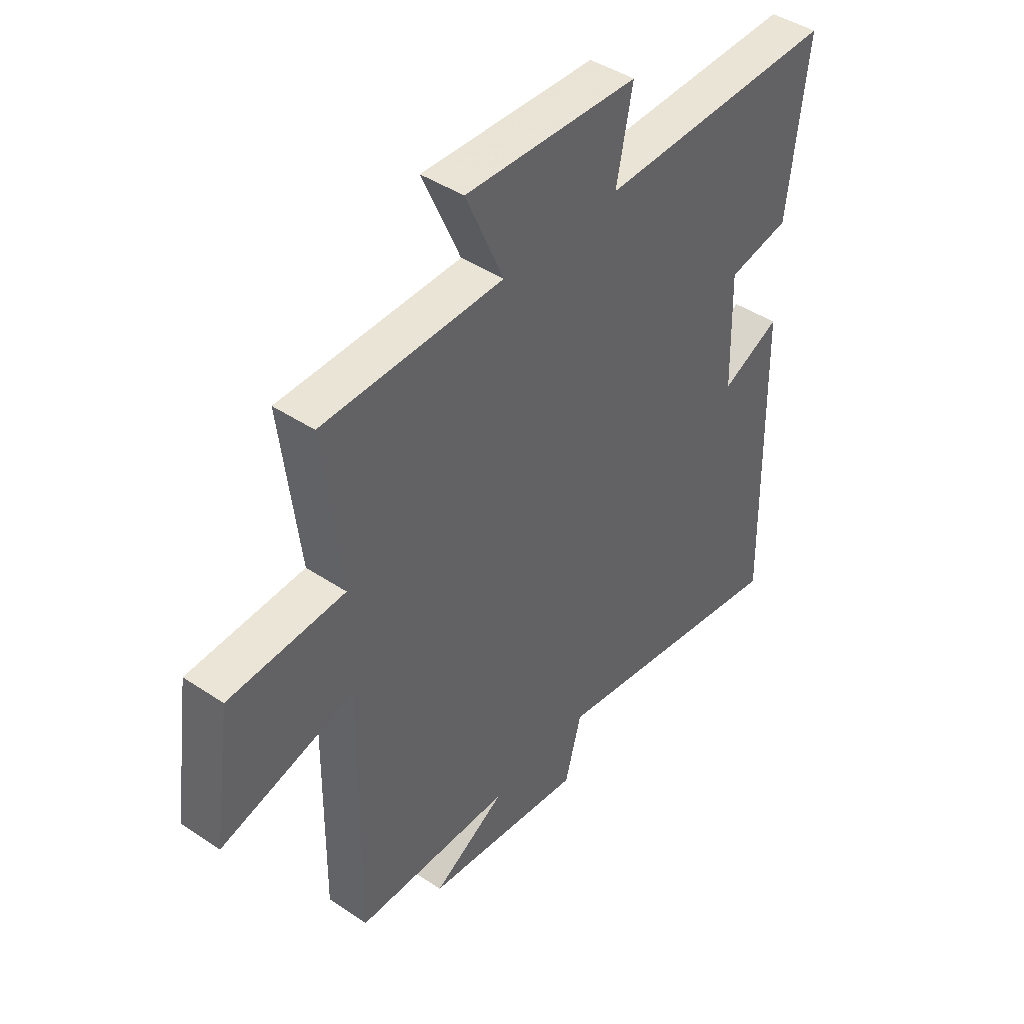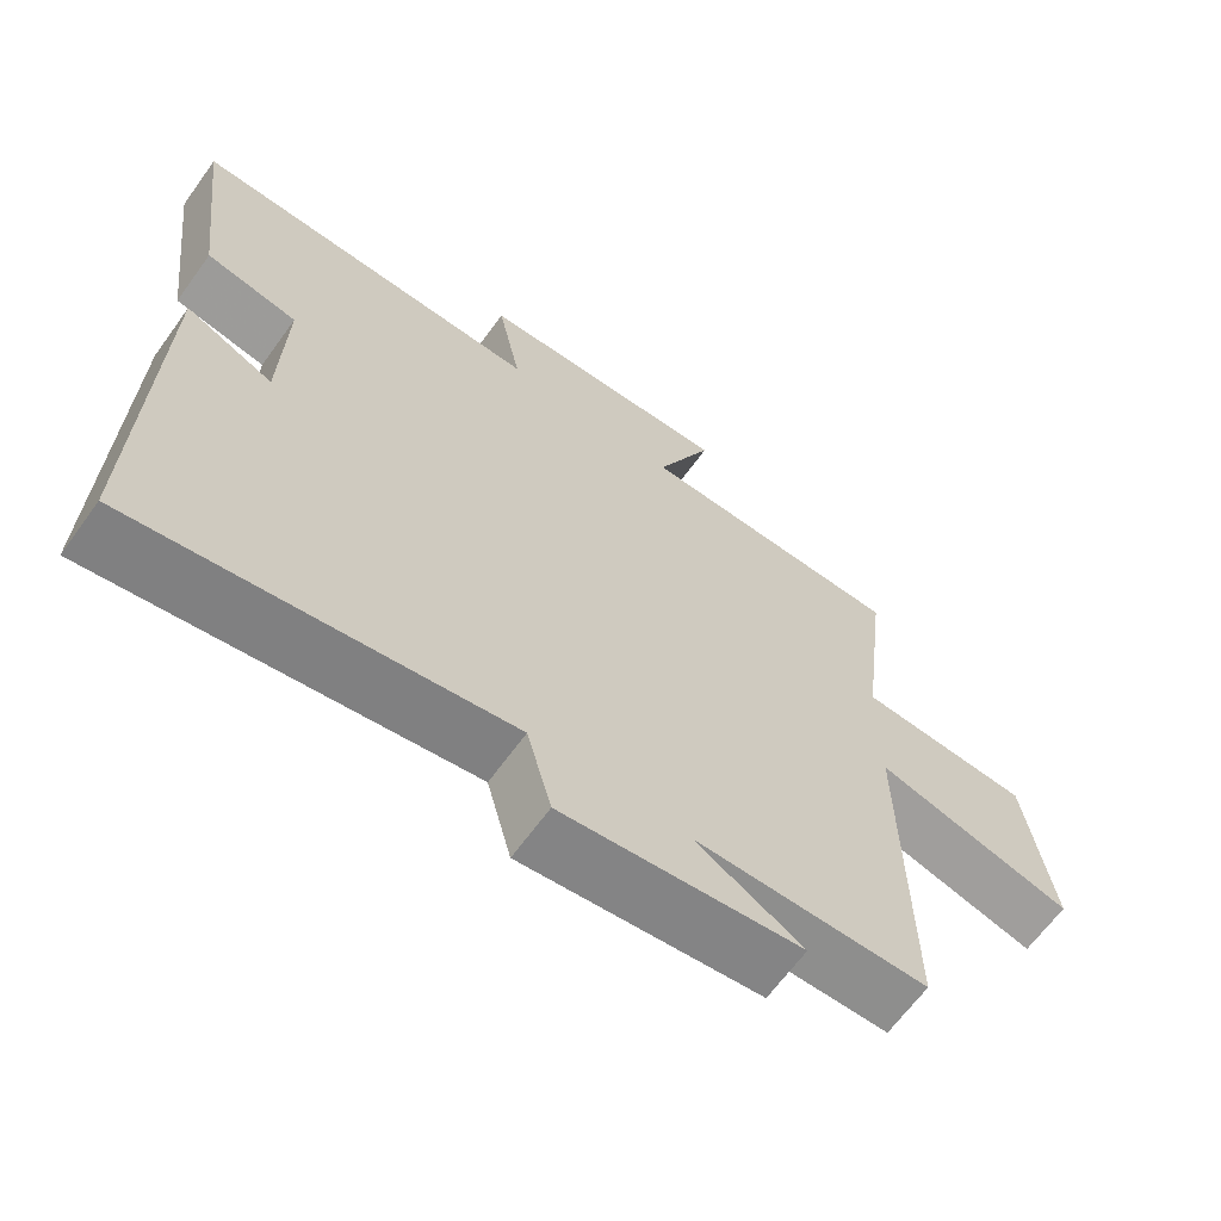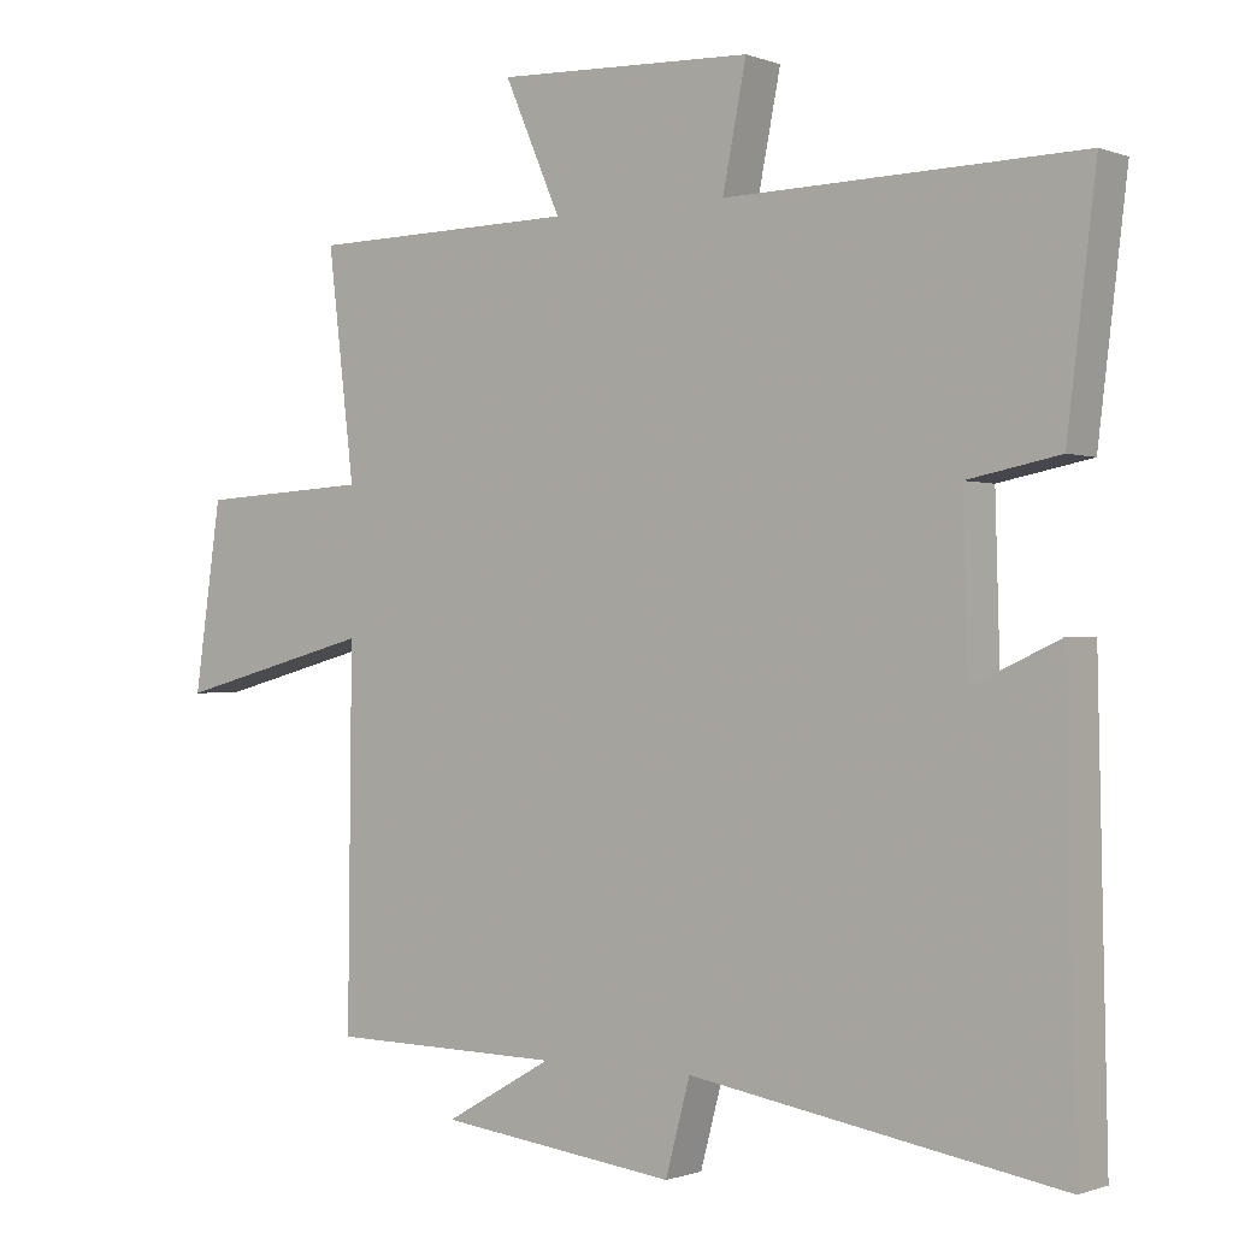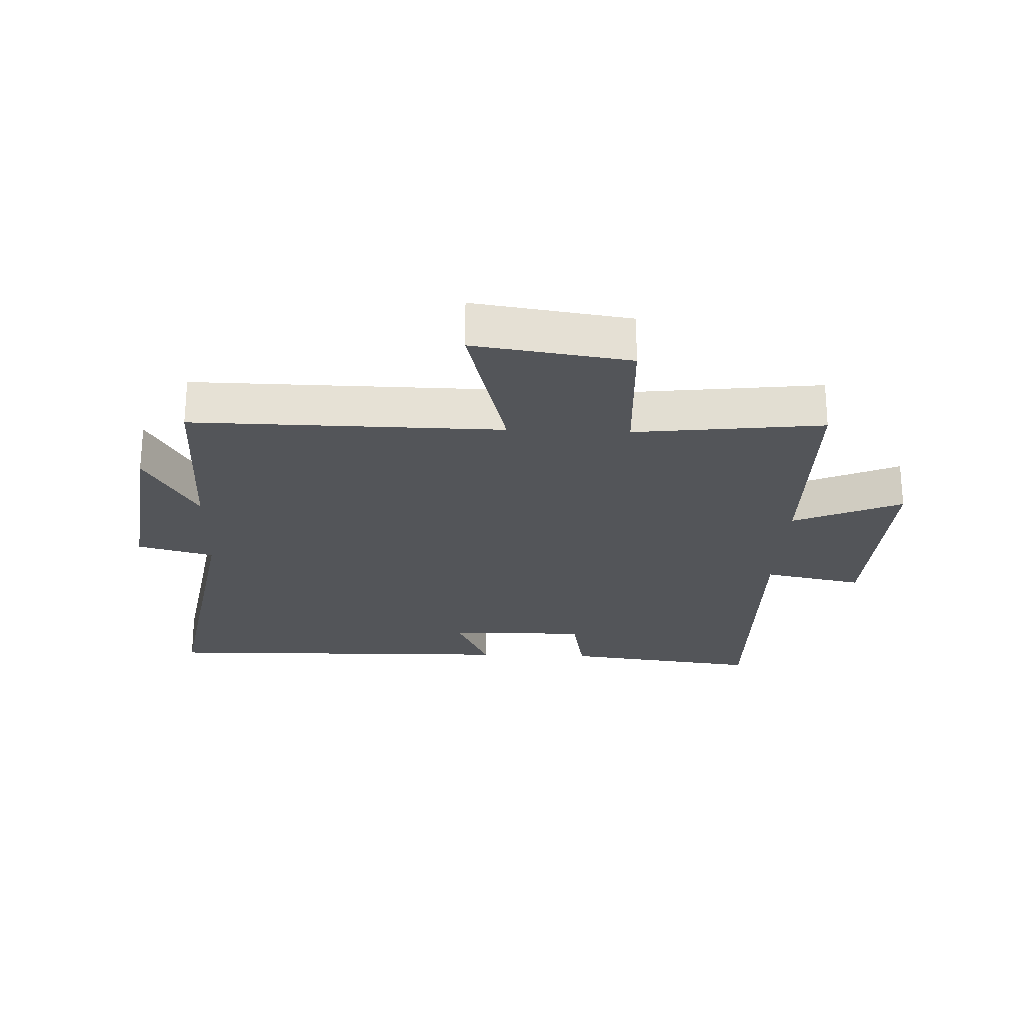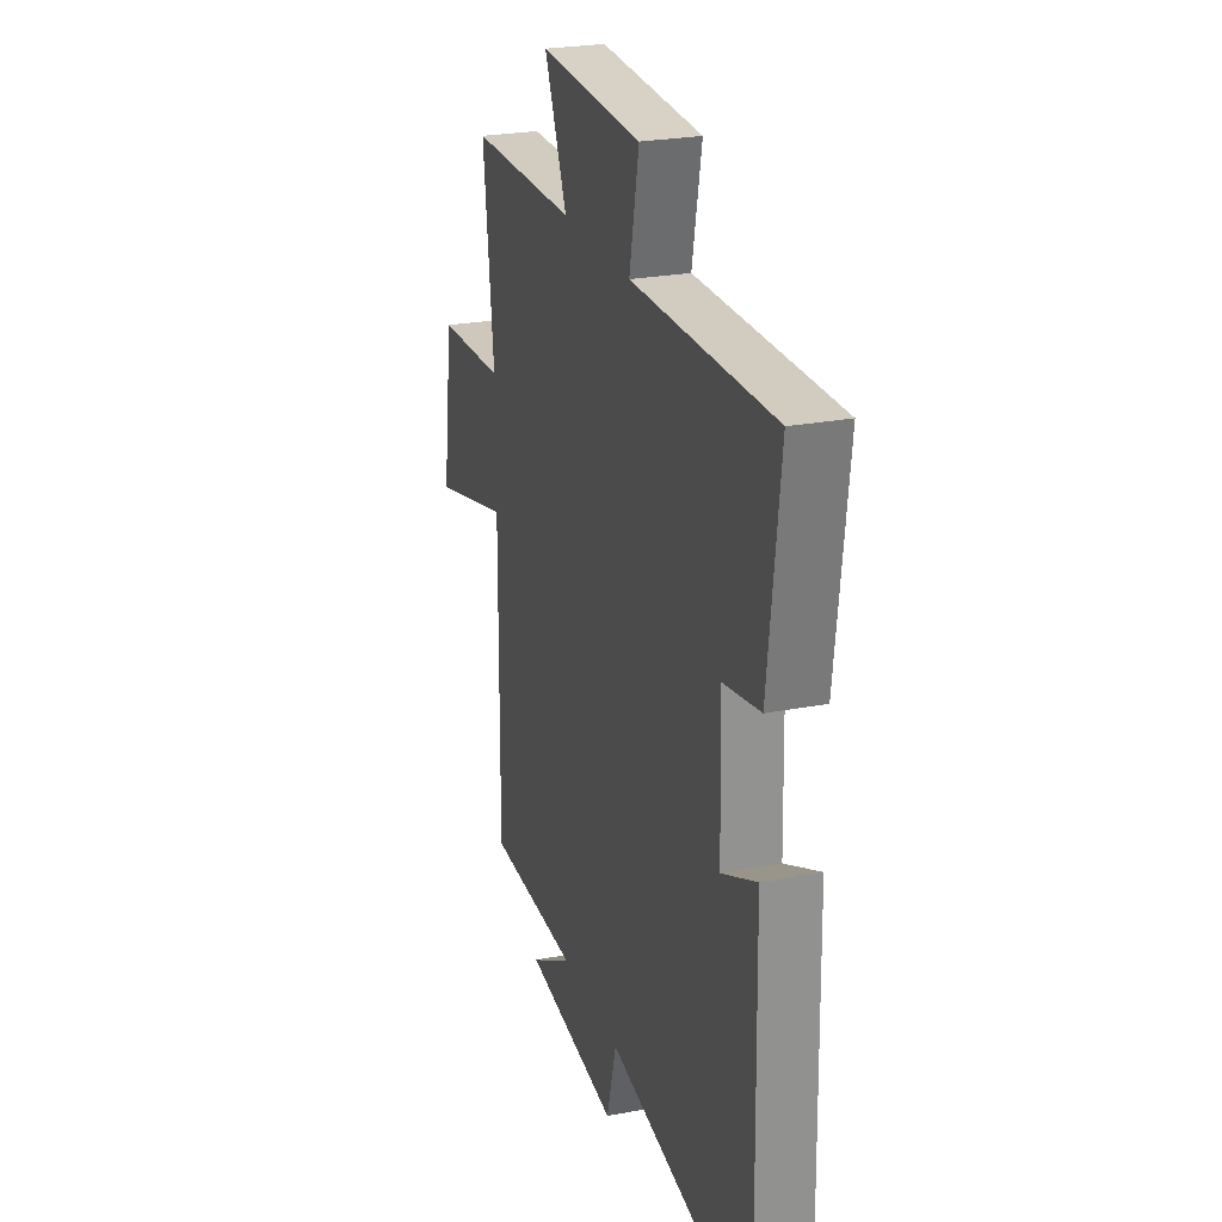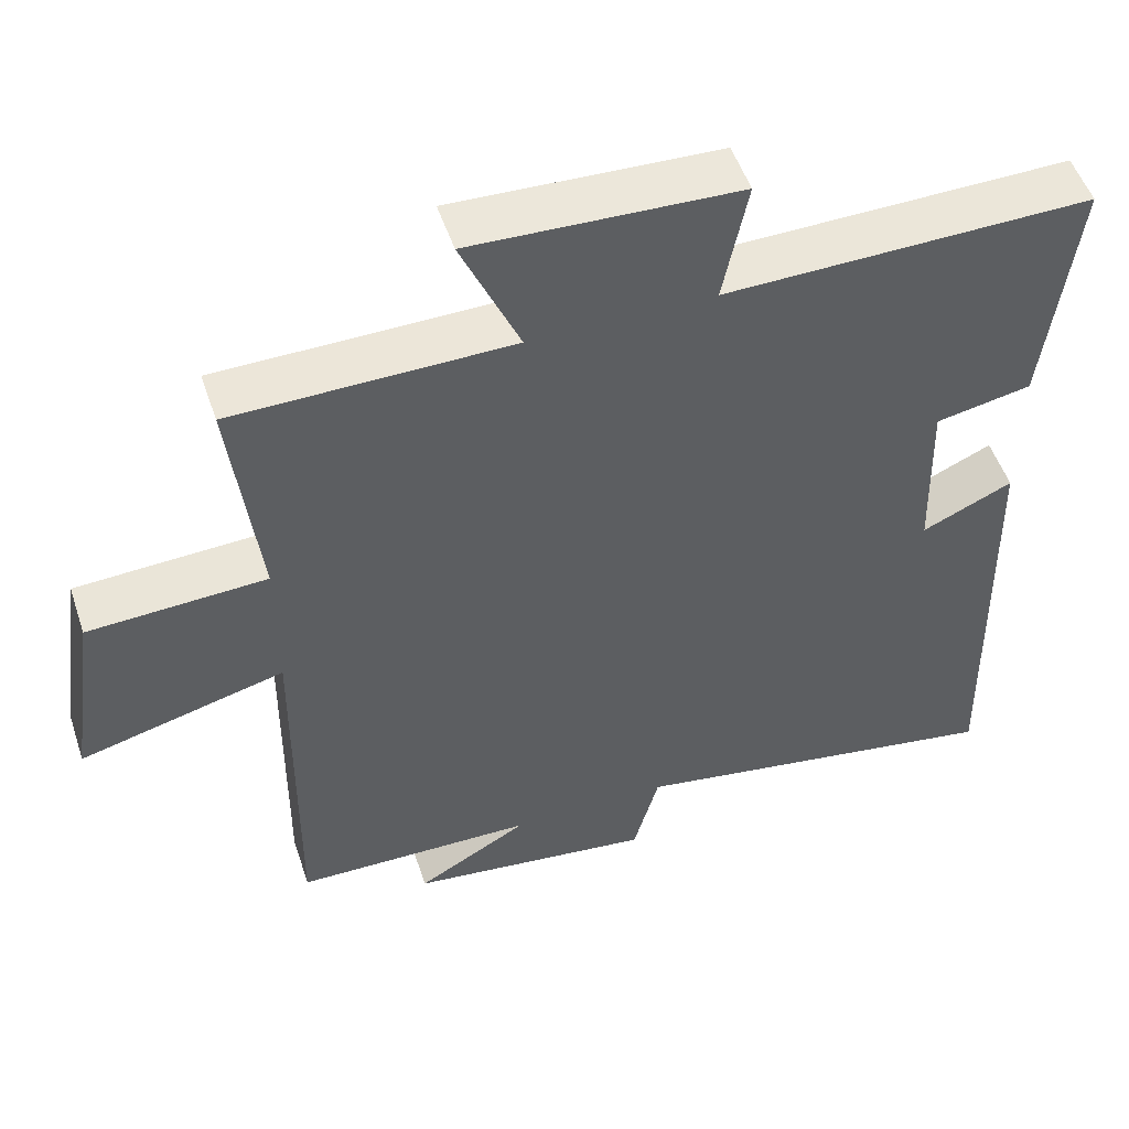
<metadata>
{"format":"obj","ext":"obj","renderer":"f3d","projection":"perspective","resolution":1024,"background":"white","views":[{"elev":43.5,"azim":-51.7,"up":"+Z"},{"elev":-65.3,"azim":144.1,"up":"+Z"},{"elev":-0.8,"azim":36.7,"up":"+Z"},{"elev":-24.3,"azim":-92.4,"up":"+Y"},{"elev":24.9,"azim":72.6,"up":"+Z"},{"elev":51.6,"azim":-18.3,"up":"+Z"}]}
</metadata>
<code>
v 0.512 0.07 -0.584
v 0.016 0.07 -0.5
v -0.017 0.07 -0.623
v -0.337 0.07 -0.583
v -0.192 0.07 -0.5
v -0.505 0.07 -0.495
v -0.5 0.07 0.001
v -0.767 0.07 -0.069
v -0.731 0.07 0.181
v -0.5 0.07 0.193
v -0.536 0.07 0.495
v -0.175 0.07 0.5
v -0.251 0.07 0.674
v 0.095 0.07 0.66
v 0.063 0.07 0.5
v 0.539 0.07 0.509
v 0.5 0.07 0.191
v 0.376 0.07 0.167
v 0.382 0.07 -0.055
v 0.5 0.07 -0.001
v 0.512 0 -0.584
v 0.016 0 -0.5
v -0.017 0 -0.623
v -0.337 0 -0.583
v -0.192 0 -0.5
v -0.505 0 -0.495
v -0.5 0 0.001
v -0.767 0 -0.069
v -0.731 0 0.181
v -0.5 0 0.193
v -0.536 0 0.495
v -0.175 0 0.5
v -0.251 0 0.674
v 0.095 0 0.66
v 0.063 0 0.5
v 0.539 0 0.509
v 0.5 0 0.191
v 0.376 0 0.167
v 0.382 0 -0.055
v 0.5 0 -0.001
f 19 20 1 2
f 18 19 2
f 15 16 17 18
f 15 18 2
f 12 13 14 15
f 10 11 12 15
f 10 15 2 3
f 7 8 9 10
f 7 10 3
f 5 6 7
f 5 7 3
f 3 4 5
f 22 21 40 39
f 22 39 38
f 38 37 36 35
f 22 38 35
f 35 34 33 32
f 35 32 31 30
f 23 22 35 30
f 30 29 28 27
f 23 30 27
f 27 26 25
f 23 27 25
f 25 24 23
f 1 21 22 2
f 2 22 23 3
f 3 23 24 4
f 4 24 25 5
f 5 25 26 6
f 6 26 27 7
f 7 27 28 8
f 8 28 29 9
f 9 29 30 10
f 10 30 31 11
f 11 31 32 12
f 12 32 33 13
f 13 33 34 14
f 14 34 35 15
f 15 35 36 16
f 16 36 37 17
f 17 37 38 18
f 18 38 39 19
f 19 39 40 20
f 20 40 21 1

</code>
